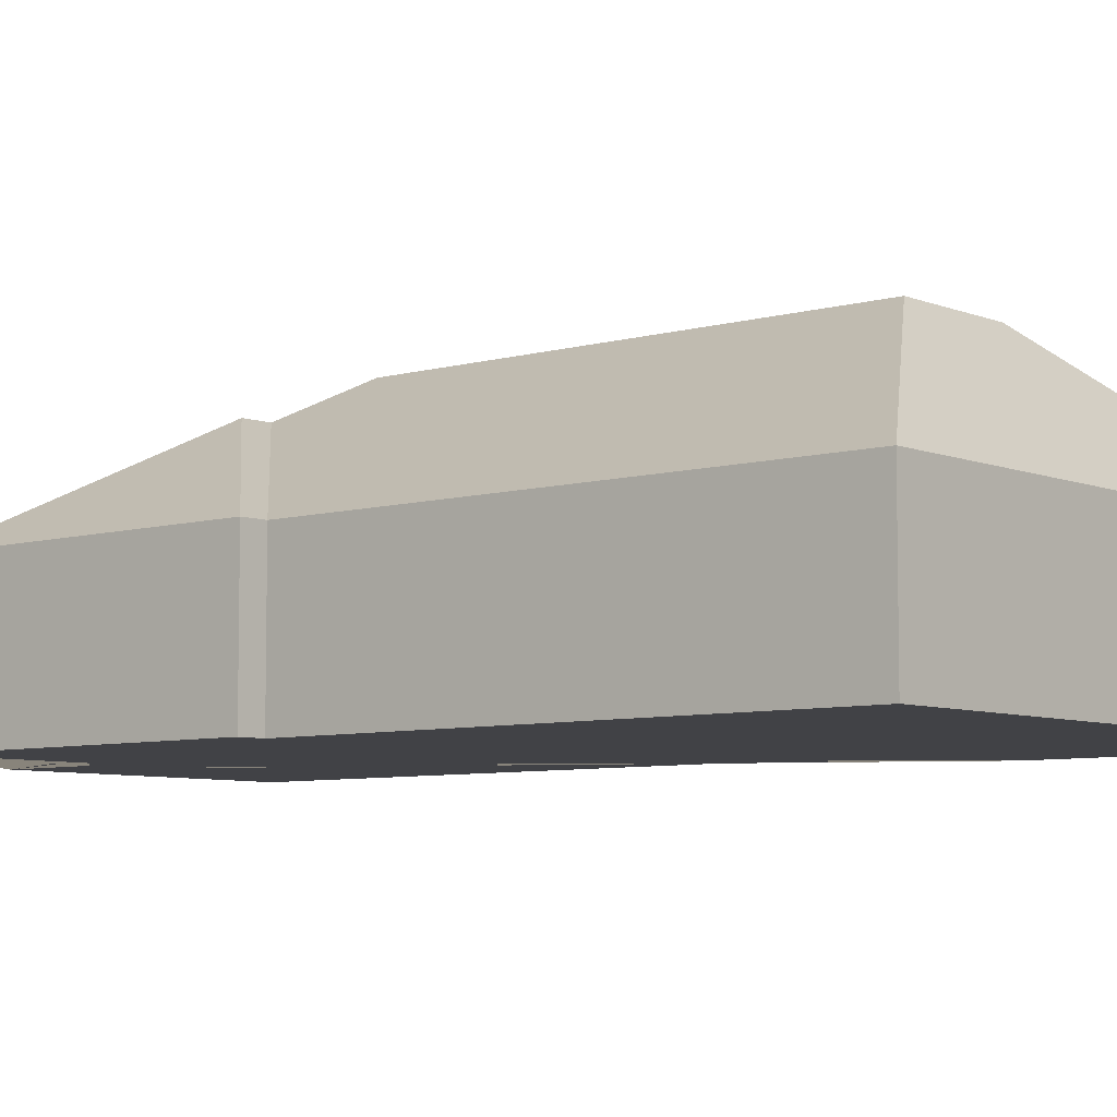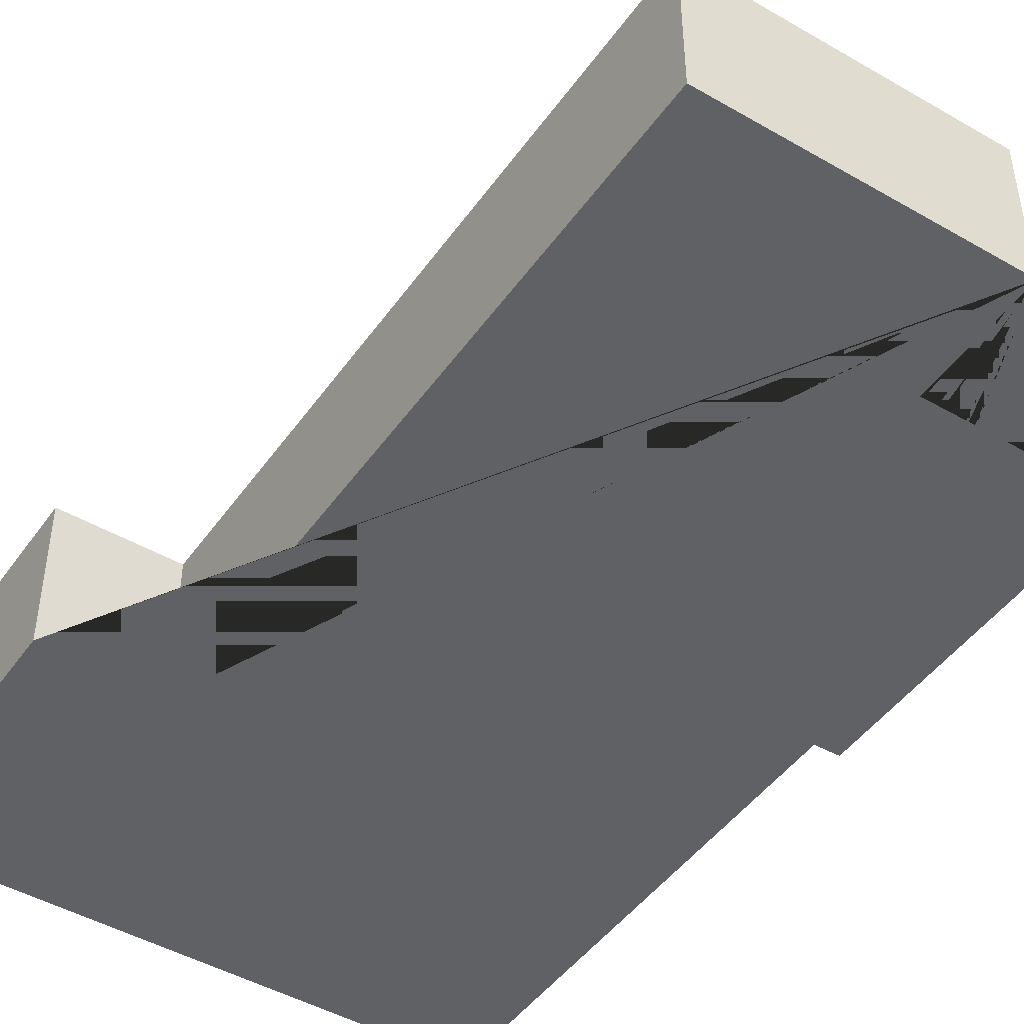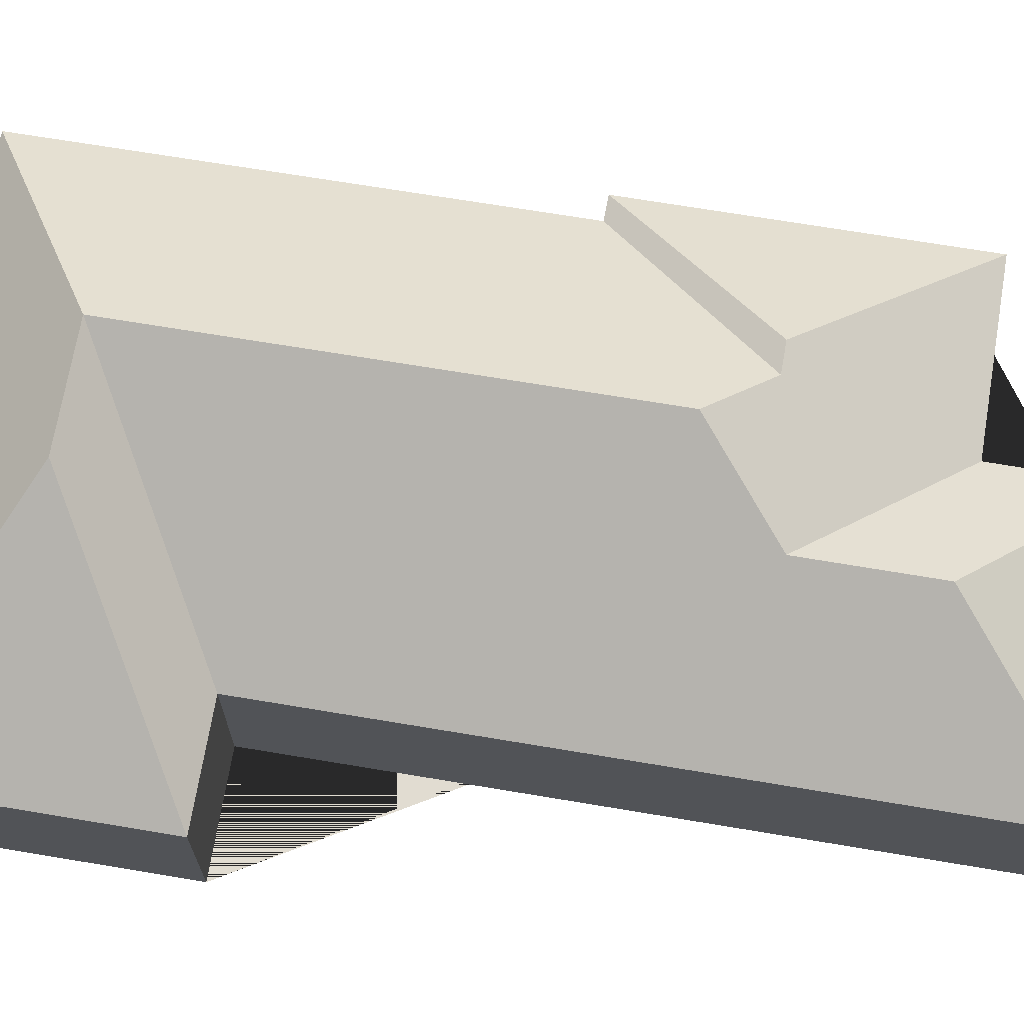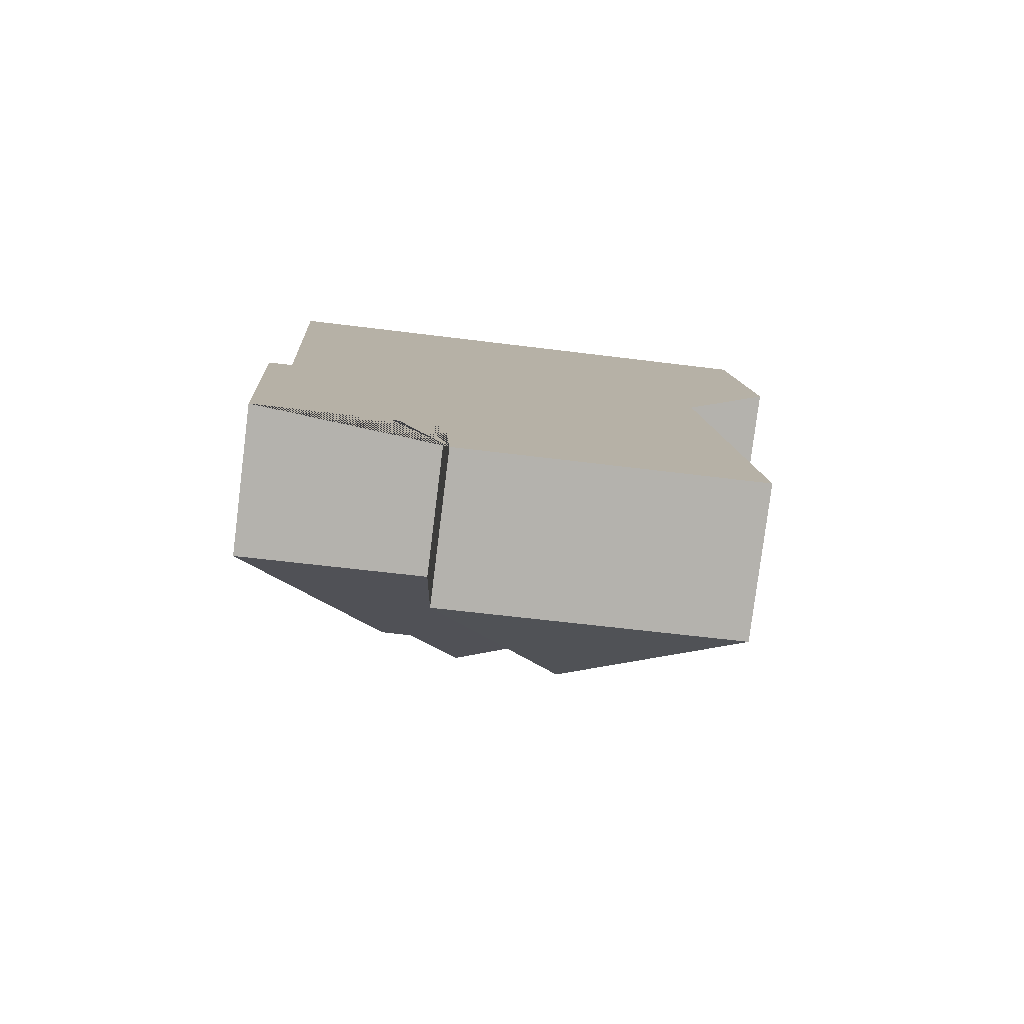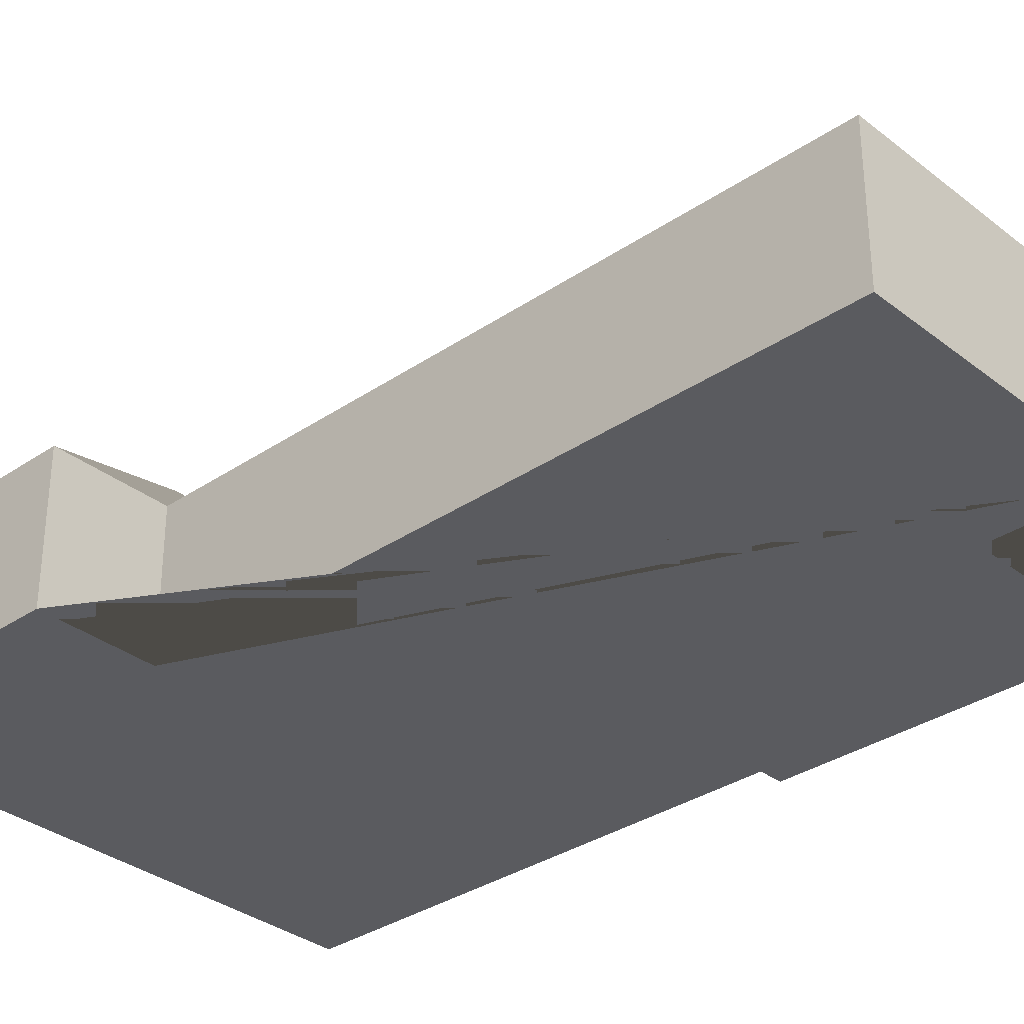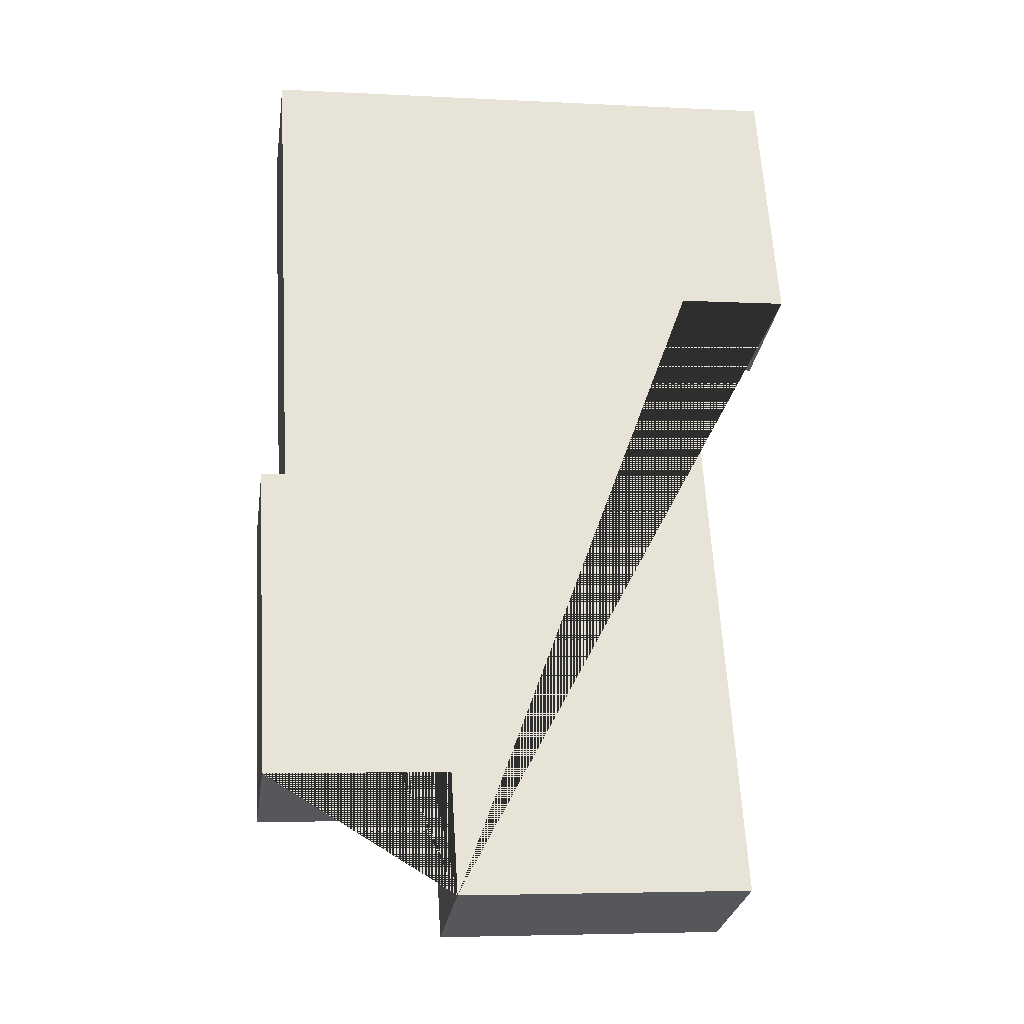
<metadata>
{"format":"obj","ext":"obj","renderer":"f3d","projection":"perspective","resolution":1024,"background":"white","views":[{"elev":-6.7,"azim":-53.0,"up":"+Y"},{"elev":-46.5,"azim":143.2,"up":"+Y"},{"elev":69.3,"azim":96.1,"up":"+Y"},{"elev":-79.5,"azim":-7.1,"up":"+Z"},{"elev":-33.2,"azim":129.6,"up":"+Y"},{"elev":-27.6,"azim":-8.3,"up":"+Z"}]}
</metadata>
<code>
o CG10_500_039066_0010
v 125.7 75 -530.4
v 274 75 -521.5
v 121.7 75 -466.6
v 27.2 75 -472.6
v 191.2 119.8 -452.8
v 187.3 119.8 -387.6
v 99.89 127.3 -380.7
v 115.2 127.4 -379.5
v 140.7 145 -348.5
v 17.09 75 -304
v 29.7 75 -302.9
v 252.9 75 -170.8
v 311.8 75 -167.3
v 186.7 144.9 -103
v 126.3 144.9 -106.6
v 14.44 75 -43.81
v 303.4 75 -26.49
v 125.7 0 -530.4
v 274 0 -521.5
v 252.9 0 -170.8
v 311.8 0 -167.3
v 303.4 0 -26.49
v 14.44 0 -43.81
v 29.7 0 -302.9
v 17.09 0 -304
v 27.2 0 -472.6
v 121.7 0 -466.6
f 10 11 8 7
f 4 7 10
f 5 1 3 6
f 2 5 1
f 12 15 9 6 5 2
f 11 16 15 9 8
f 3 6 9 8 7 4
f 16 17 14 15
f 13 14 15 12
f 13 14 17
f 18 19 20 21 22 23 24 25 26 27
f 1 18 19 2
f 2 19 20 12
f 12 20 21 13
f 13 21 22 17
f 17 22 23 16
f 16 23 24 11
f 11 24 25 10
f 10 25 26 4
f 4 26 27 3
f 3 27 18 1

</code>
